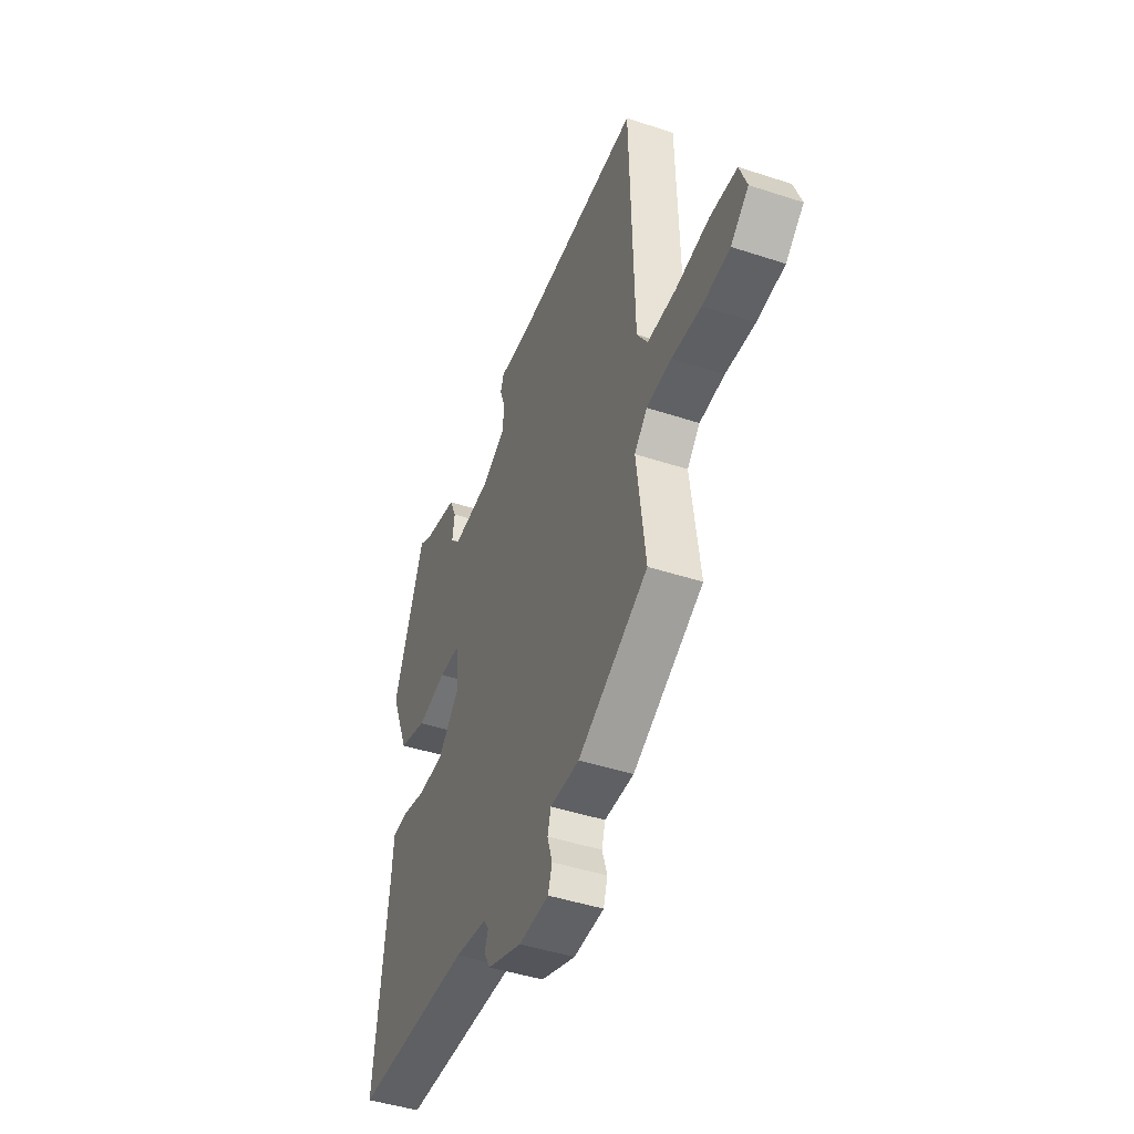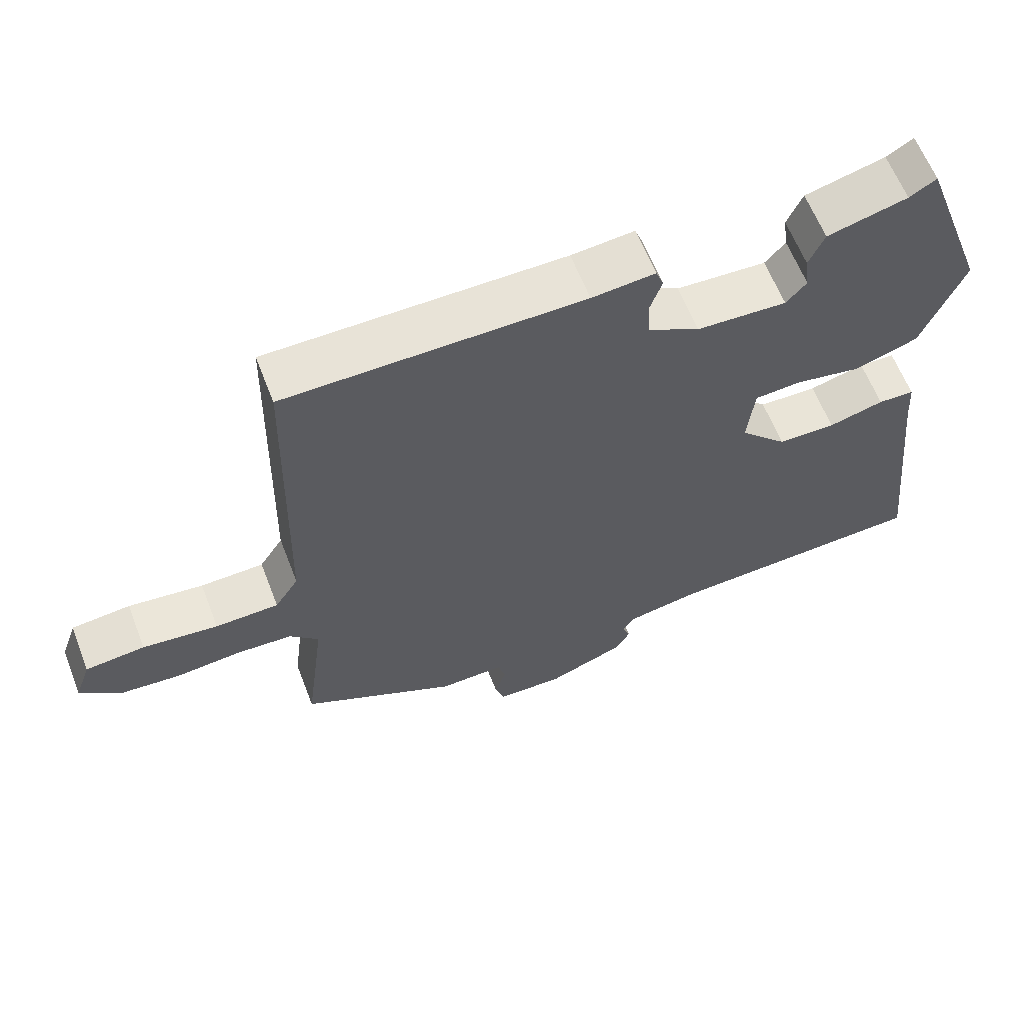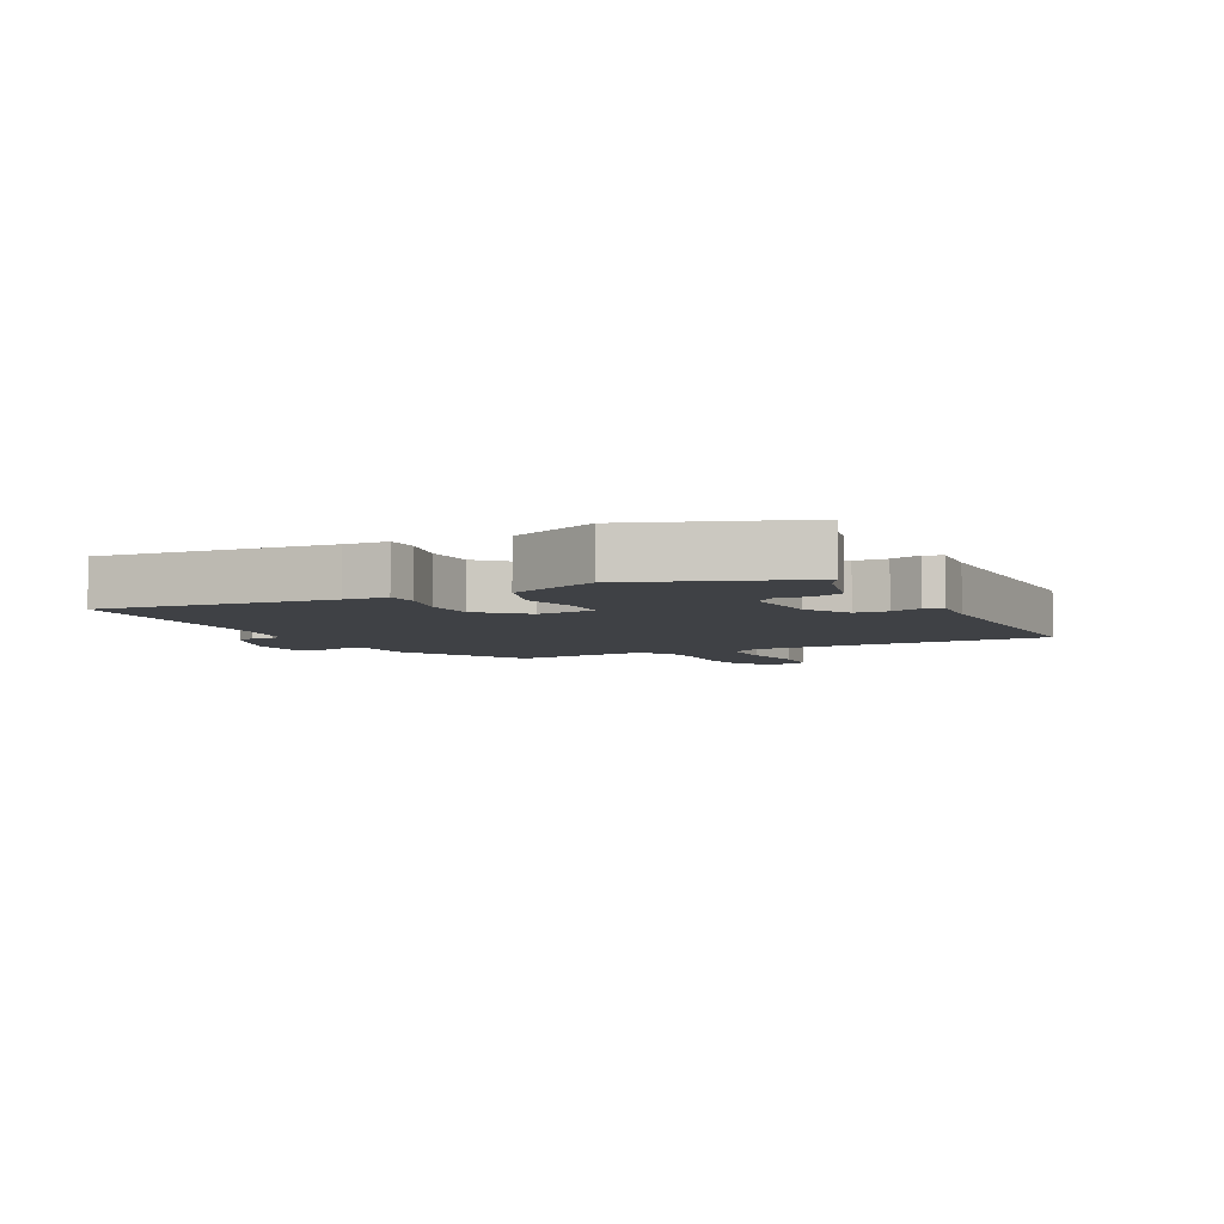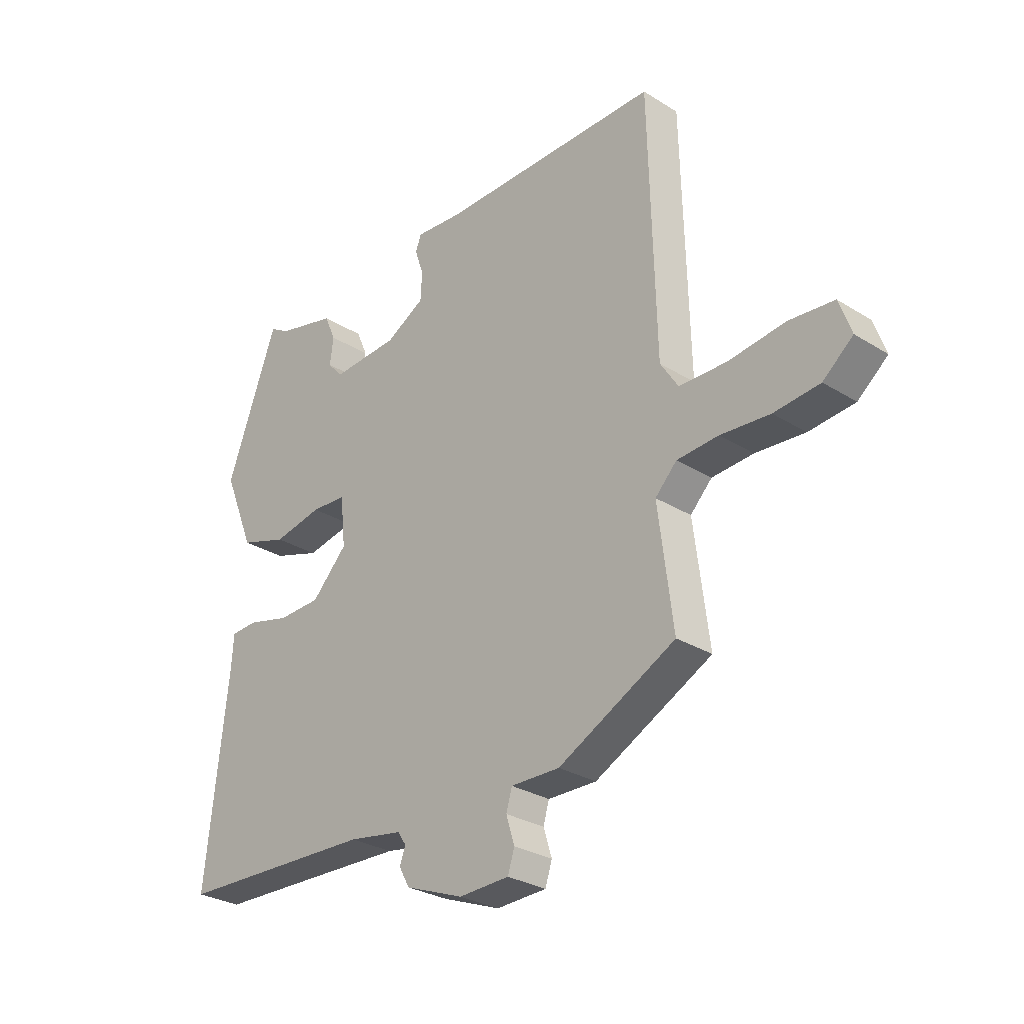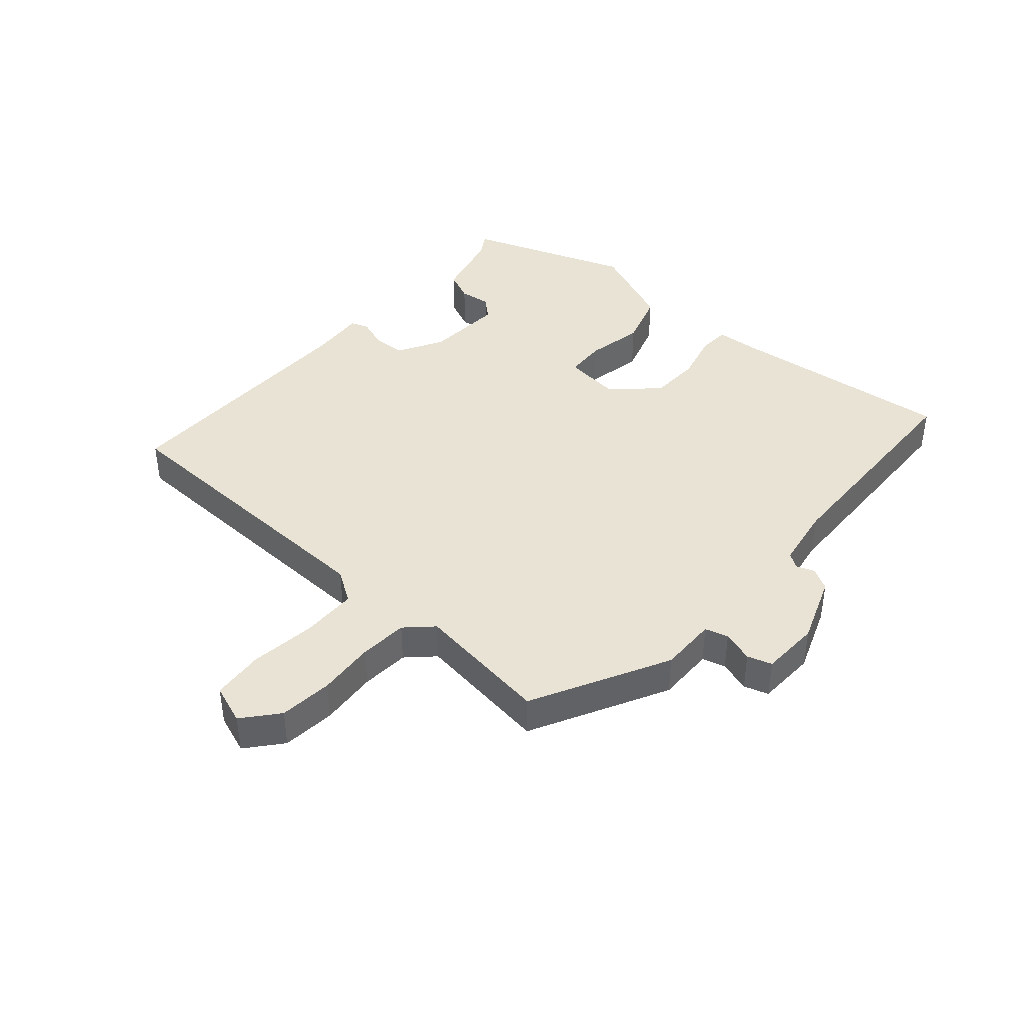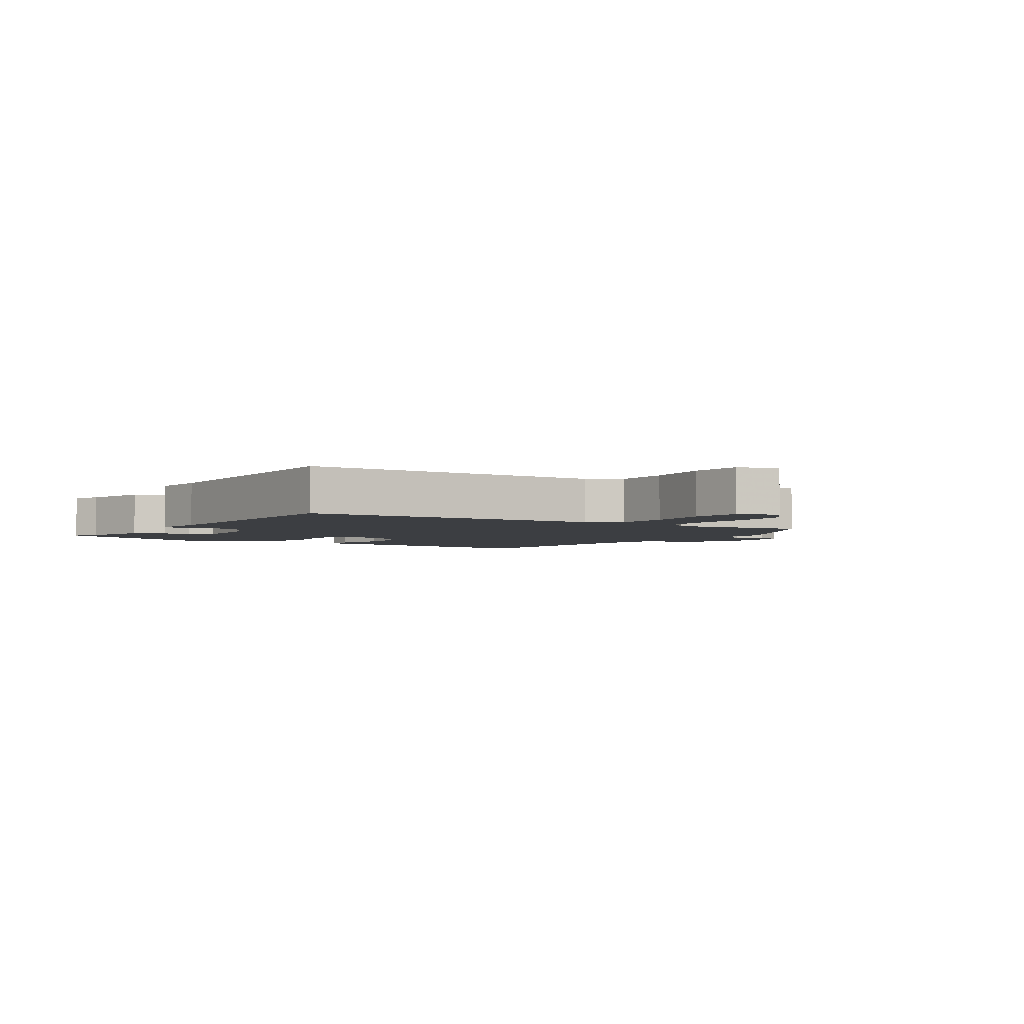
<metadata>
{"format":"obj","ext":"obj","renderer":"f3d","projection":"perspective","resolution":1024,"background":"white","views":[{"elev":-45.3,"azim":69.2,"up":"+Z"},{"elev":62.0,"azim":158.8,"up":"+Z"},{"elev":-5.3,"azim":-62.9,"up":"+Y"},{"elev":-29.0,"azim":47.2,"up":"+Z"},{"elev":41.2,"azim":131.6,"up":"+Y"},{"elev":-3.2,"azim":56.6,"up":"+Y"}]}
</metadata>
<code>
v 0.496 0.07 -0.432
v 0.273 0.07 -0.546
v 0.18 0.07 -0.544
v 0.169 0.07 -0.582
v 0.185 0.07 -0.633
v 0.172 0.07 -0.673
v 0.076 0.07 -0.676
v -0.035 0.07 -0.633
v -0.055 0.07 -0.597
v -0.044 0.07 -0.567
v -0.06 0.07 -0.543
v -0.163 0.07 -0.525
v -0.541 0.07 -0.51
v -0.5 0.07 -0.139
v -0.495 0.07 -0.07
v -0.443 0.07 -0.068
v -0.364 0.07 -0.089
v -0.281 0.07 -0.087
v -0.213 0.07 -0.017
v -0.223 0.07 0.077
v -0.29 0.07 0.081
v -0.384 0.07 0.063
v -0.475 0.07 0.093
v -0.535 0.07 0.239
v -0.437 0.07 0.504
v -0.399 0.07 0.481
v -0.285 0.07 0.452
v -0.263 0.07 0.402
v -0.27 0.07 0.351
v -0.241 0.07 0.318
v -0.112 0.07 0.325
v -0.038 0.07 0.366
v -0.035 0.07 0.419
v -0.052 0.07 0.469
v -0.041 0.07 0.498
v 0.049 0.07 0.49
v 0.473 0.07 0.49
v 0.485 0.07 -0.001
v 0.519 0.07 -0.054
v 0.61 0.07 -0.056
v 0.718 0.07 -0.043
v 0.803 0.07 -0.051
v 0.826 0.07 -0.116
v 0.769 0.07 -0.163
v 0.682 0.07 -0.171
v 0.588 0.07 -0.163
v 0.509 0.07 -0.168
v 0.468 0.07 -0.21
v 0.496 0 -0.432
v 0.273 0 -0.546
v 0.18 0 -0.544
v 0.169 0 -0.582
v 0.185 0 -0.633
v 0.172 0 -0.673
v 0.076 0 -0.676
v -0.035 0 -0.633
v -0.055 0 -0.597
v -0.044 0 -0.567
v -0.06 0 -0.543
v -0.163 0 -0.525
v -0.541 0 -0.51
v -0.5 0 -0.139
v -0.495 0 -0.07
v -0.443 0 -0.068
v -0.364 0 -0.089
v -0.281 0 -0.087
v -0.213 0 -0.017
v -0.223 0 0.077
v -0.29 0 0.081
v -0.384 0 0.063
v -0.475 0 0.093
v -0.535 0 0.239
v -0.437 0 0.504
v -0.399 0 0.481
v -0.285 0 0.452
v -0.263 0 0.402
v -0.27 0 0.351
v -0.241 0 0.318
v -0.112 0 0.325
v -0.038 0 0.366
v -0.035 0 0.419
v -0.052 0 0.469
v -0.041 0 0.498
v 0.049 0 0.49
v 0.473 0 0.49
v 0.485 0 -0.001
v 0.519 0 -0.054
v 0.61 0 -0.056
v 0.718 0 -0.043
v 0.803 0 -0.051
v 0.826 0 -0.116
v 0.769 0 -0.163
v 0.682 0 -0.171
v 0.588 0 -0.163
v 0.509 0 -0.168
v 0.468 0 -0.21
f 44 45 46
f 43 44 46
f 42 43 46
f 41 42 46
f 40 41 46
f 39 40 46 47
f 38 39 47 48
f 36 37 38 48
f 36 48 1
f 35 36 1
f 34 35 1
f 33 34 1
f 26 27 28 29
f 26 29 30
f 25 26 30
f 24 25 30
f 23 24 30
f 22 23 30
f 21 22 30
f 20 21 30 31
f 14 15 16 17
f 14 17 18
f 13 14 18
f 12 13 18
f 11 12 18 19
f 8 9 10
f 7 8 10
f 6 7 10
f 5 6 10
f 4 5 10
f 20 31 32
f 19 20 32
f 11 19 32
f 10 11 32
f 4 10 32
f 3 4 32
f 3 32 33
f 2 3 33
f 1 2 33
f 94 93 92
f 94 92 91
f 94 91 90
f 94 90 89
f 94 89 88
f 95 94 88 87
f 96 95 87 86
f 96 86 85 84
f 49 96 84
f 49 84 83
f 49 83 82
f 49 82 81
f 77 76 75 74
f 78 77 74
f 78 74 73
f 78 73 72
f 78 72 71
f 78 71 70
f 78 70 69
f 79 78 69 68
f 65 64 63 62
f 66 65 62
f 66 62 61
f 66 61 60
f 67 66 60 59
f 58 57 56
f 58 56 55
f 58 55 54
f 58 54 53
f 58 53 52
f 80 79 68
f 80 68 67
f 80 67 59
f 80 59 58
f 80 58 52
f 80 52 51
f 81 80 51
f 81 51 50
f 81 50 49
f 1 49 50 2
f 2 50 51 3
f 3 51 52 4
f 4 52 53 5
f 5 53 54 6
f 6 54 55 7
f 7 55 56 8
f 8 56 57 9
f 9 57 58 10
f 10 58 59 11
f 11 59 60 12
f 12 60 61 13
f 13 61 62 14
f 14 62 63 15
f 15 63 64 16
f 16 64 65 17
f 17 65 66 18
f 18 66 67 19
f 19 67 68 20
f 20 68 69 21
f 21 69 70 22
f 22 70 71 23
f 23 71 72 24
f 24 72 73 25
f 25 73 74 26
f 26 74 75 27
f 27 75 76 28
f 28 76 77 29
f 29 77 78 30
f 30 78 79 31
f 31 79 80 32
f 32 80 81 33
f 33 81 82 34
f 34 82 83 35
f 35 83 84 36
f 36 84 85 37
f 37 85 86 38
f 38 86 87 39
f 39 87 88 40
f 40 88 89 41
f 41 89 90 42
f 42 90 91 43
f 43 91 92 44
f 44 92 93 45
f 45 93 94 46
f 46 94 95 47
f 47 95 96 48
f 48 96 49 1

</code>
